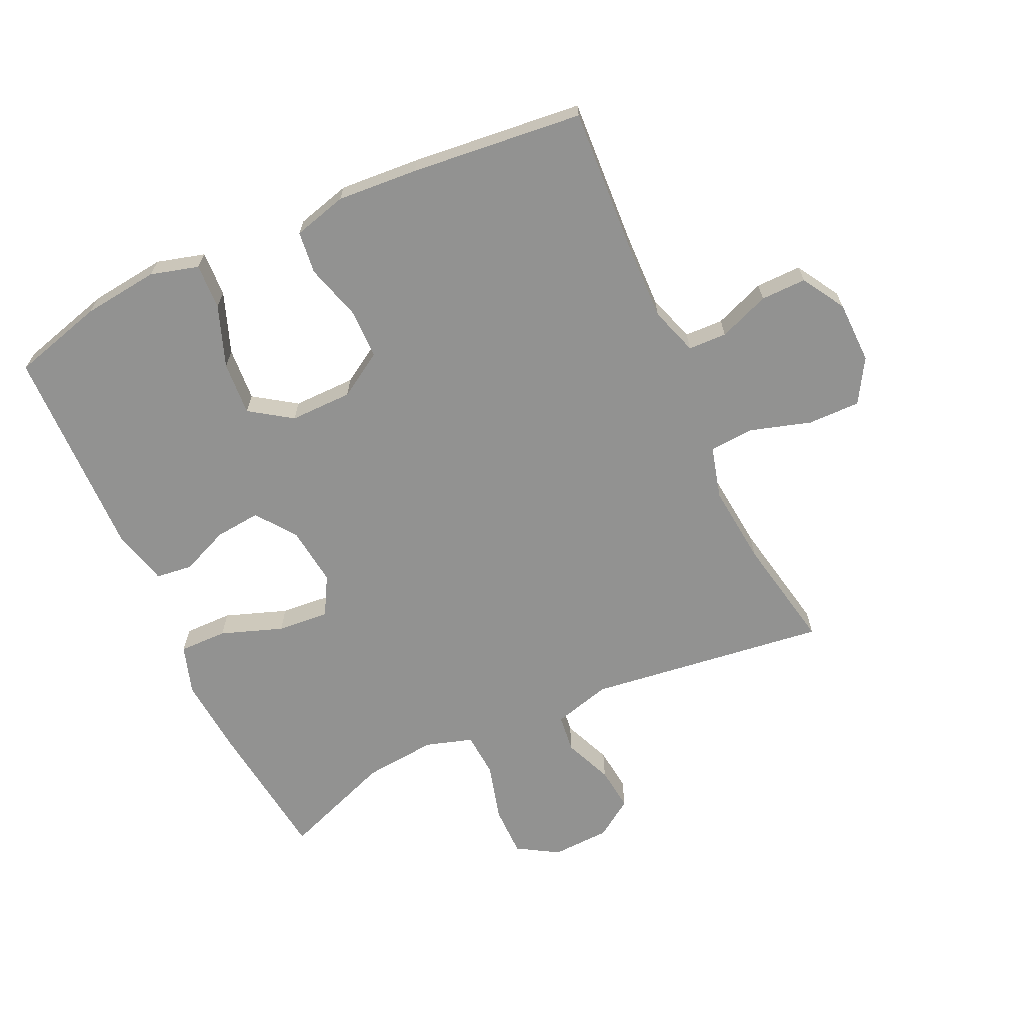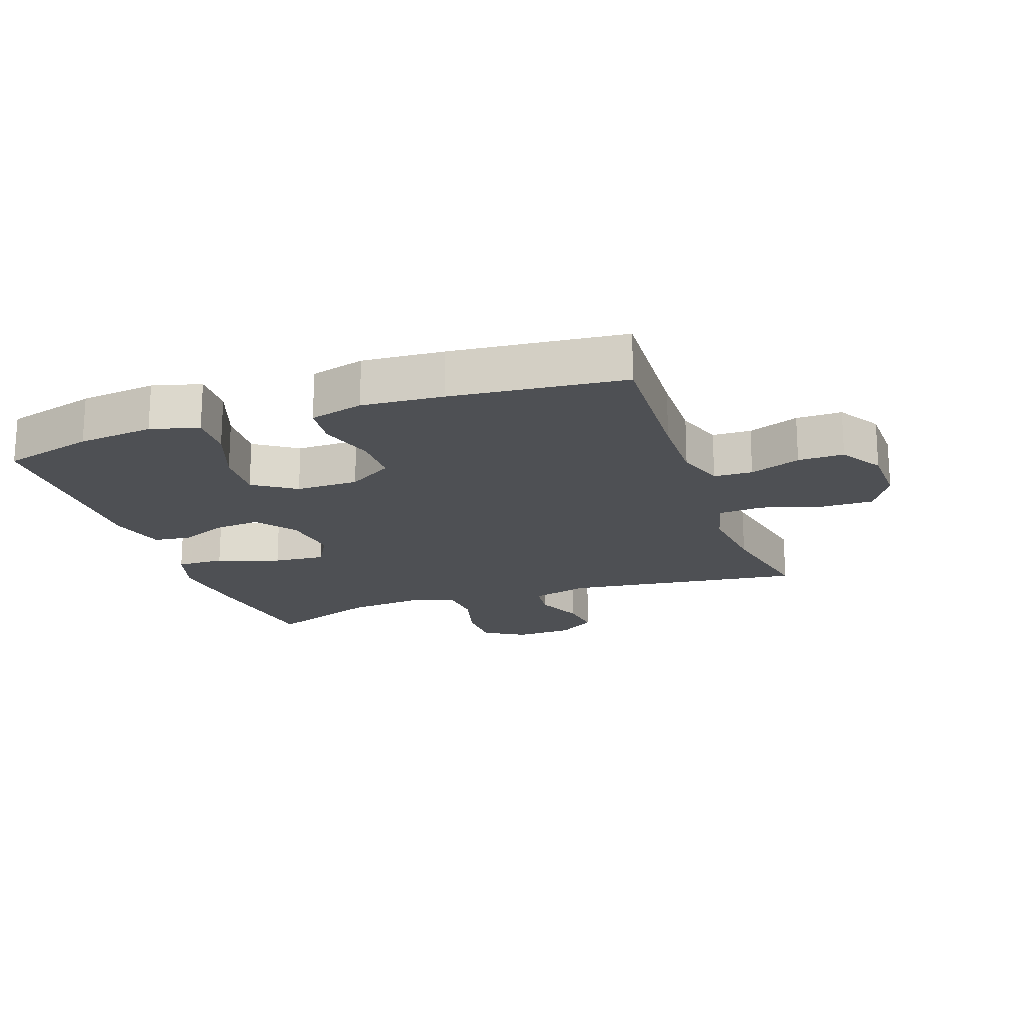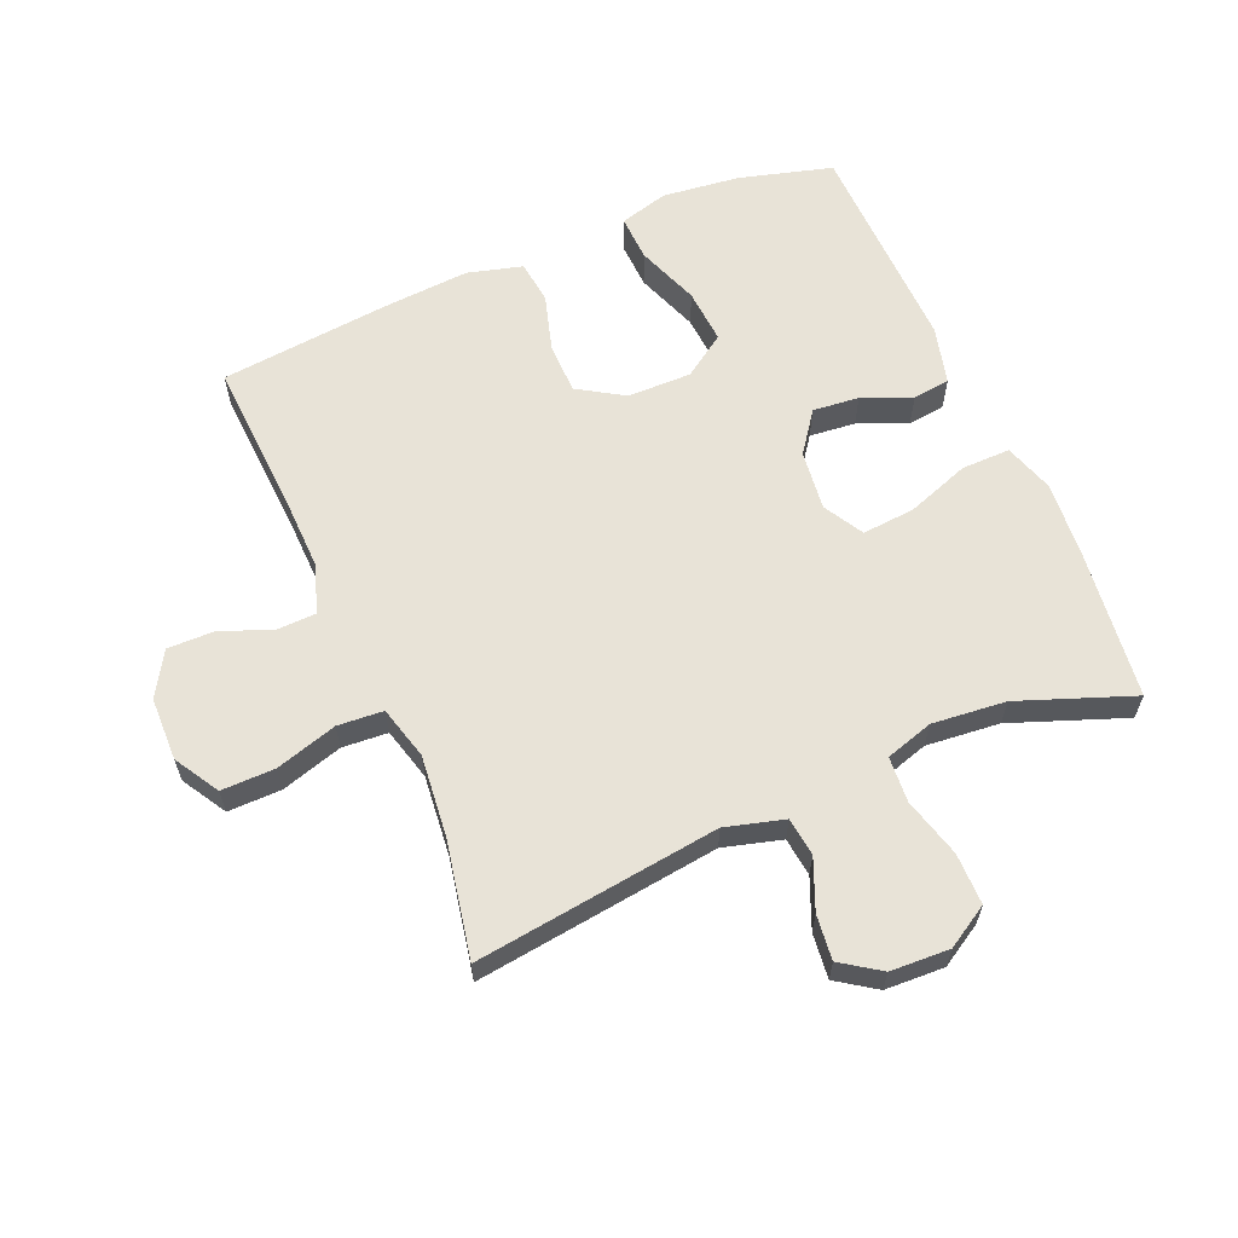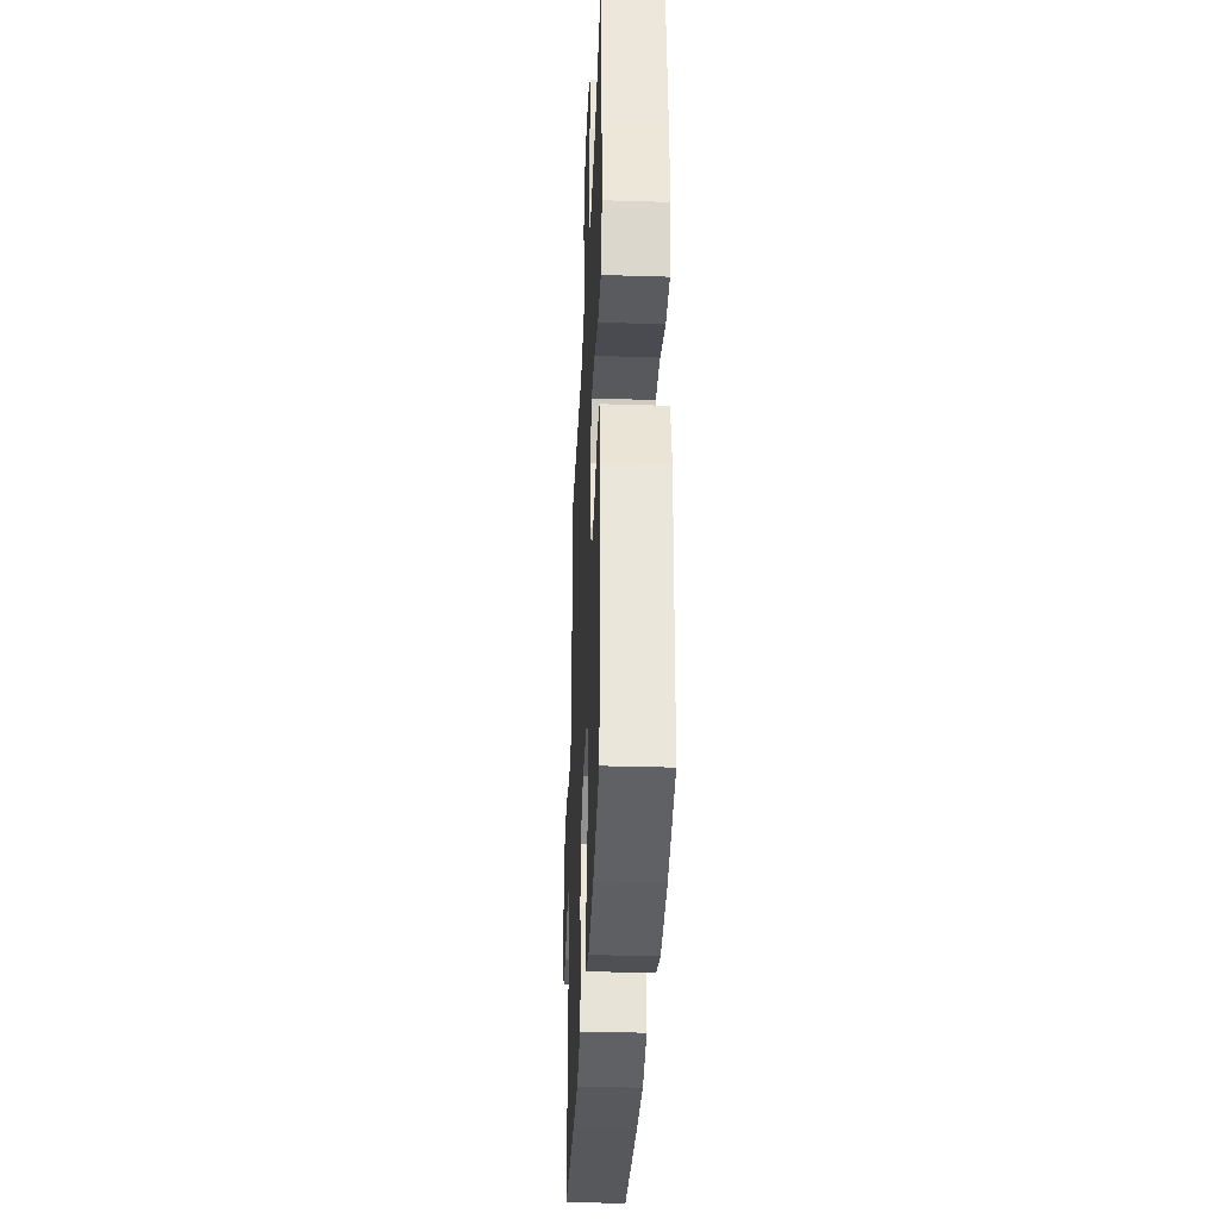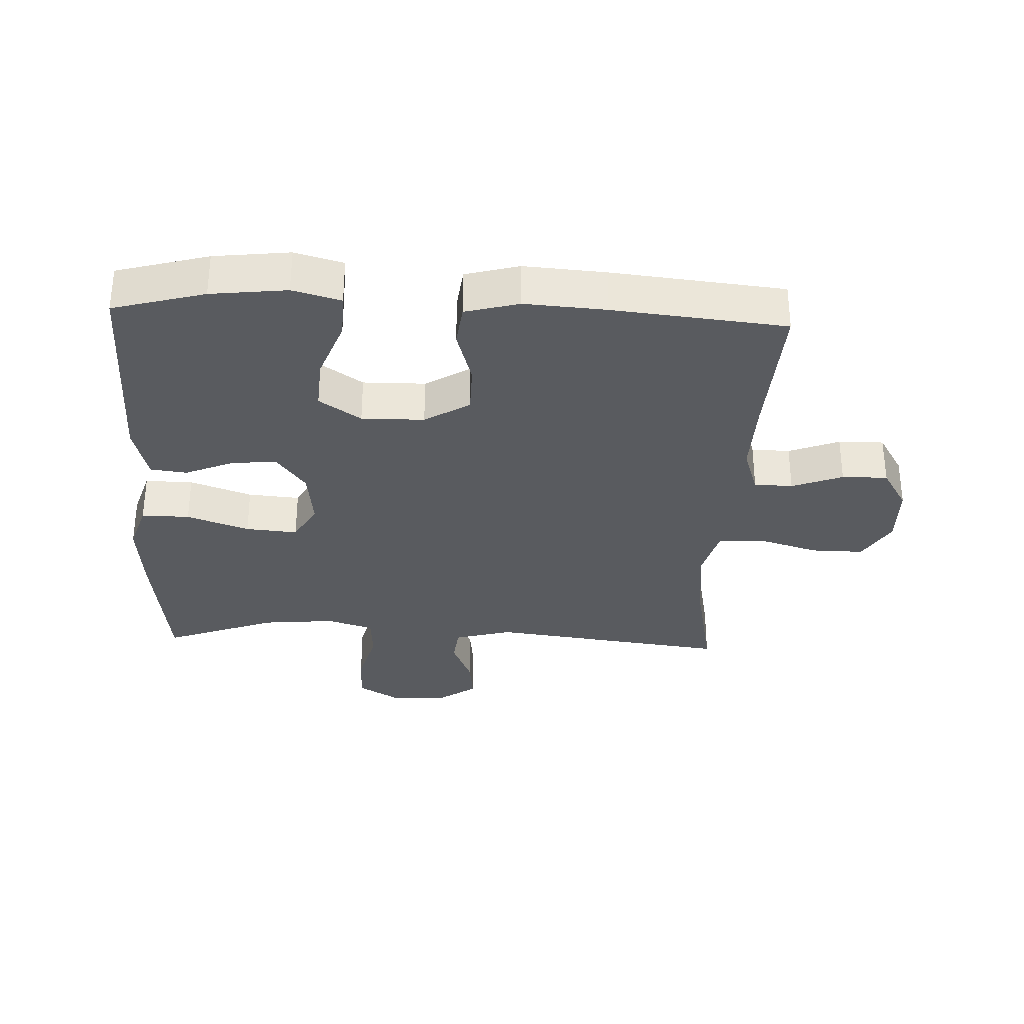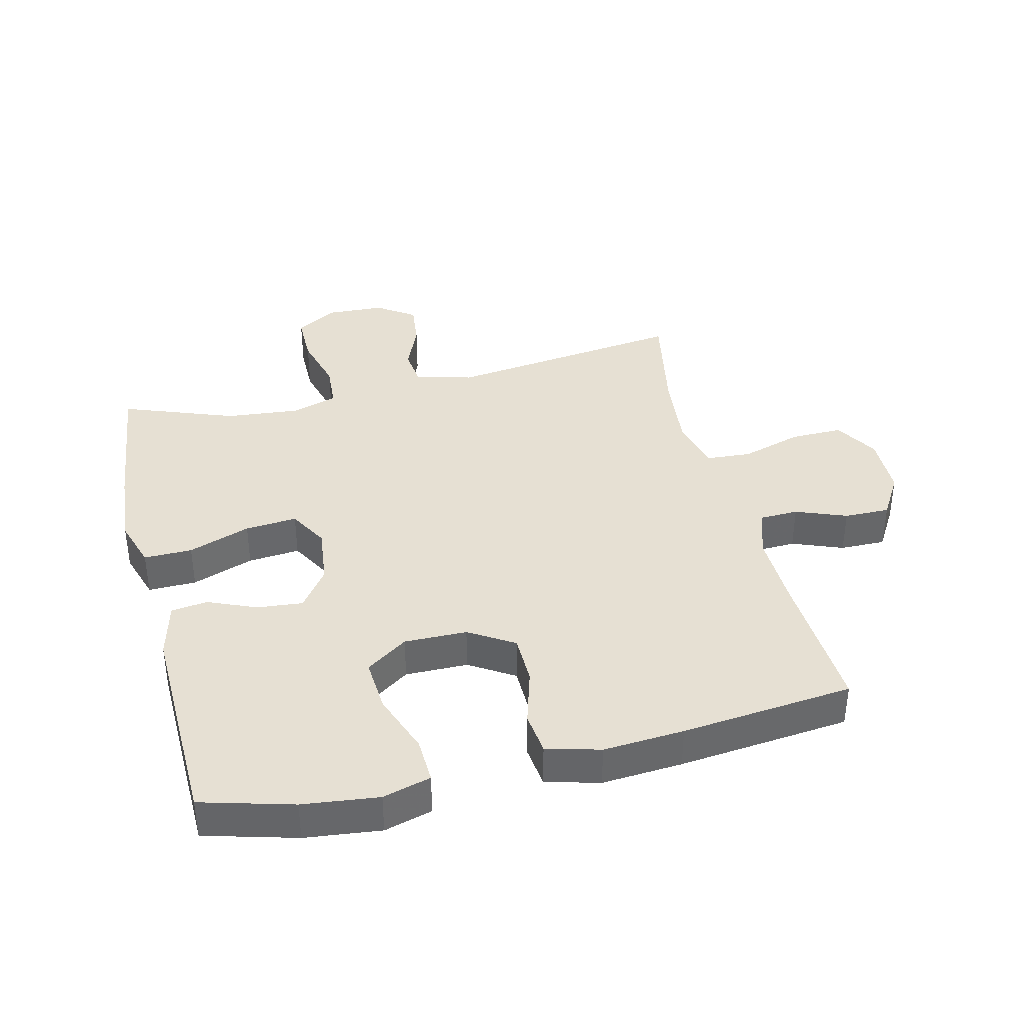
<metadata>
{"format":"obj","ext":"obj","renderer":"f3d","projection":"perspective","resolution":1024,"background":"white","views":[{"elev":-66.3,"azim":-155.2,"up":"+Y"},{"elev":-18.7,"azim":-160.6,"up":"+Y"},{"elev":61.7,"azim":-23.1,"up":"+Y"},{"elev":-34.1,"azim":87.6,"up":"+Z"},{"elev":-32.2,"azim":177.5,"up":"+Y"},{"elev":38.4,"azim":166.3,"up":"+Y"}]}
</metadata>
<code>
v -0.5 0.07 0.5
v -0.121 0.07 0.451
v -0.03 0.07 0.476
v -0.023 0.07 0.536
v -0.055 0.07 0.613
v -0.063 0.07 0.683
v -0.003 0.07 0.724
v 0.089 0.07 0.728
v 0.154 0.07 0.689
v 0.154 0.07 0.609
v 0.129 0.07 0.517
v 0.134 0.07 0.446
v 0.208 0.07 0.423
v 0.323 0.07 0.434
v 0.5 0.07 0.5
v 0.528 0.07 0.269
v 0.538 0.07 0.148
v 0.513 0.07 0.07
v 0.437 0.07 0.071
v 0.339 0.07 0.106
v 0.257 0.07 0.113
v 0.222 0.07 0.051
v 0.233 0.07 -0.042
v 0.279 0.07 -0.105
v 0.351 0.07 -0.098
v 0.427 0.07 -0.066
v 0.485 0.07 -0.073
v 0.508 0.07 -0.163
v 0.5 0.07 -0.5
v 0.355 0.07 -0.54
v 0.235 0.07 -0.554
v 0.159 0.07 -0.533
v 0.162 0.07 -0.461
v 0.198 0.07 -0.364
v 0.204 0.07 -0.279
v 0.138 0.07 -0.234
v 0.039 0.07 -0.235
v -0.032 0.07 -0.279
v -0.033 0.07 -0.358
v -0.007 0.07 -0.447
v -0.015 0.07 -0.514
v -0.1 0.07 -0.537
v -0.228 0.07 -0.528
v -0.5 0.07 -0.5
v -0.487 0.07 -0.267
v -0.484 0.07 -0.147
v -0.509 0.07 -0.071
v -0.57 0.07 -0.069
v -0.65 0.07 -0.1
v -0.722 0.07 -0.101
v -0.763 0.07 -0.033
v -0.765 0.07 0.066
v -0.724 0.07 0.135
v -0.641 0.07 0.134
v -0.545 0.07 0.105
v -0.474 0.07 0.11
v -0.452 0.07 0.193
v -0.465 0.07 0.32
v -0.5 0 0.5
v -0.121 0 0.451
v -0.03 0 0.476
v -0.023 0 0.536
v -0.055 0 0.613
v -0.063 0 0.683
v -0.003 0 0.724
v 0.089 0 0.728
v 0.154 0 0.689
v 0.154 0 0.609
v 0.129 0 0.517
v 0.134 0 0.446
v 0.208 0 0.423
v 0.323 0 0.434
v 0.5 0 0.5
v 0.528 0 0.269
v 0.538 0 0.148
v 0.513 0 0.07
v 0.437 0 0.071
v 0.339 0 0.106
v 0.257 0 0.113
v 0.222 0 0.051
v 0.233 0 -0.042
v 0.279 0 -0.105
v 0.351 0 -0.098
v 0.427 0 -0.066
v 0.485 0 -0.073
v 0.508 0 -0.163
v 0.5 0 -0.5
v 0.355 0 -0.54
v 0.235 0 -0.554
v 0.159 0 -0.533
v 0.162 0 -0.461
v 0.198 0 -0.364
v 0.204 0 -0.279
v 0.138 0 -0.234
v 0.039 0 -0.235
v -0.032 0 -0.279
v -0.033 0 -0.358
v -0.007 0 -0.447
v -0.015 0 -0.514
v -0.1 0 -0.537
v -0.228 0 -0.528
v -0.5 0 -0.5
v -0.487 0 -0.267
v -0.484 0 -0.147
v -0.509 0 -0.071
v -0.57 0 -0.069
v -0.65 0 -0.1
v -0.722 0 -0.101
v -0.763 0 -0.033
v -0.765 0 0.066
v -0.724 0 0.135
v -0.641 0 0.134
v -0.545 0 0.105
v -0.474 0 0.11
v -0.452 0 0.193
v -0.465 0 0.32
f 53 54 55
f 52 53 55
f 51 52 55
f 50 51 55
f 49 50 55
f 48 49 55
f 47 48 55 56
f 46 47 56 57
f 43 44 45
f 42 43 45
f 41 42 45
f 40 41 45
f 39 40 45
f 45 46 57
f 39 45 57
f 38 39 57
f 32 33 34
f 31 32 34
f 30 31 34
f 29 30 34
f 28 29 34
f 27 28 34
f 26 27 34
f 25 26 34
f 24 25 34 35
f 23 24 35 36
f 18 19 20
f 17 18 20
f 16 17 20
f 15 16 20
f 14 15 20
f 13 14 20 21
f 12 13 21 22
f 9 10 11
f 8 9 11
f 7 8 11
f 6 7 11
f 5 6 11
f 4 5 11
f 3 4 11 12
f 23 36 37
f 22 23 37
f 12 22 37
f 3 12 37
f 2 3 37
f 2 37 38
f 1 2 38
f 58 1 38
f 38 57 58
f 113 112 111
f 113 111 110
f 113 110 109
f 113 109 108
f 113 108 107
f 113 107 106
f 114 113 106 105
f 115 114 105 104
f 103 102 101
f 103 101 100
f 103 100 99
f 103 99 98
f 103 98 97
f 115 104 103
f 115 103 97
f 115 97 96
f 92 91 90
f 92 90 89
f 92 89 88
f 92 88 87
f 92 87 86
f 92 86 85
f 92 85 84
f 92 84 83
f 93 92 83 82
f 94 93 82 81
f 78 77 76
f 78 76 75
f 78 75 74
f 78 74 73
f 78 73 72
f 79 78 72 71
f 80 79 71 70
f 69 68 67
f 69 67 66
f 69 66 65
f 69 65 64
f 69 64 63
f 69 63 62
f 70 69 62 61
f 95 94 81
f 95 81 80
f 95 80 70
f 95 70 61
f 95 61 60
f 96 95 60
f 96 60 59
f 96 59 116
f 116 115 96
f 1 59 60 2
f 2 60 61 3
f 3 61 62 4
f 4 62 63 5
f 5 63 64 6
f 6 64 65 7
f 7 65 66 8
f 8 66 67 9
f 9 67 68 10
f 10 68 69 11
f 11 69 70 12
f 12 70 71 13
f 13 71 72 14
f 14 72 73 15
f 15 73 74 16
f 16 74 75 17
f 17 75 76 18
f 18 76 77 19
f 19 77 78 20
f 20 78 79 21
f 21 79 80 22
f 22 80 81 23
f 23 81 82 24
f 24 82 83 25
f 25 83 84 26
f 26 84 85 27
f 27 85 86 28
f 28 86 87 29
f 29 87 88 30
f 30 88 89 31
f 31 89 90 32
f 32 90 91 33
f 33 91 92 34
f 34 92 93 35
f 35 93 94 36
f 36 94 95 37
f 37 95 96 38
f 38 96 97 39
f 39 97 98 40
f 40 98 99 41
f 41 99 100 42
f 42 100 101 43
f 43 101 102 44
f 44 102 103 45
f 45 103 104 46
f 46 104 105 47
f 47 105 106 48
f 48 106 107 49
f 49 107 108 50
f 50 108 109 51
f 51 109 110 52
f 52 110 111 53
f 53 111 112 54
f 54 112 113 55
f 55 113 114 56
f 56 114 115 57
f 57 115 116 58
f 58 116 59 1

</code>
